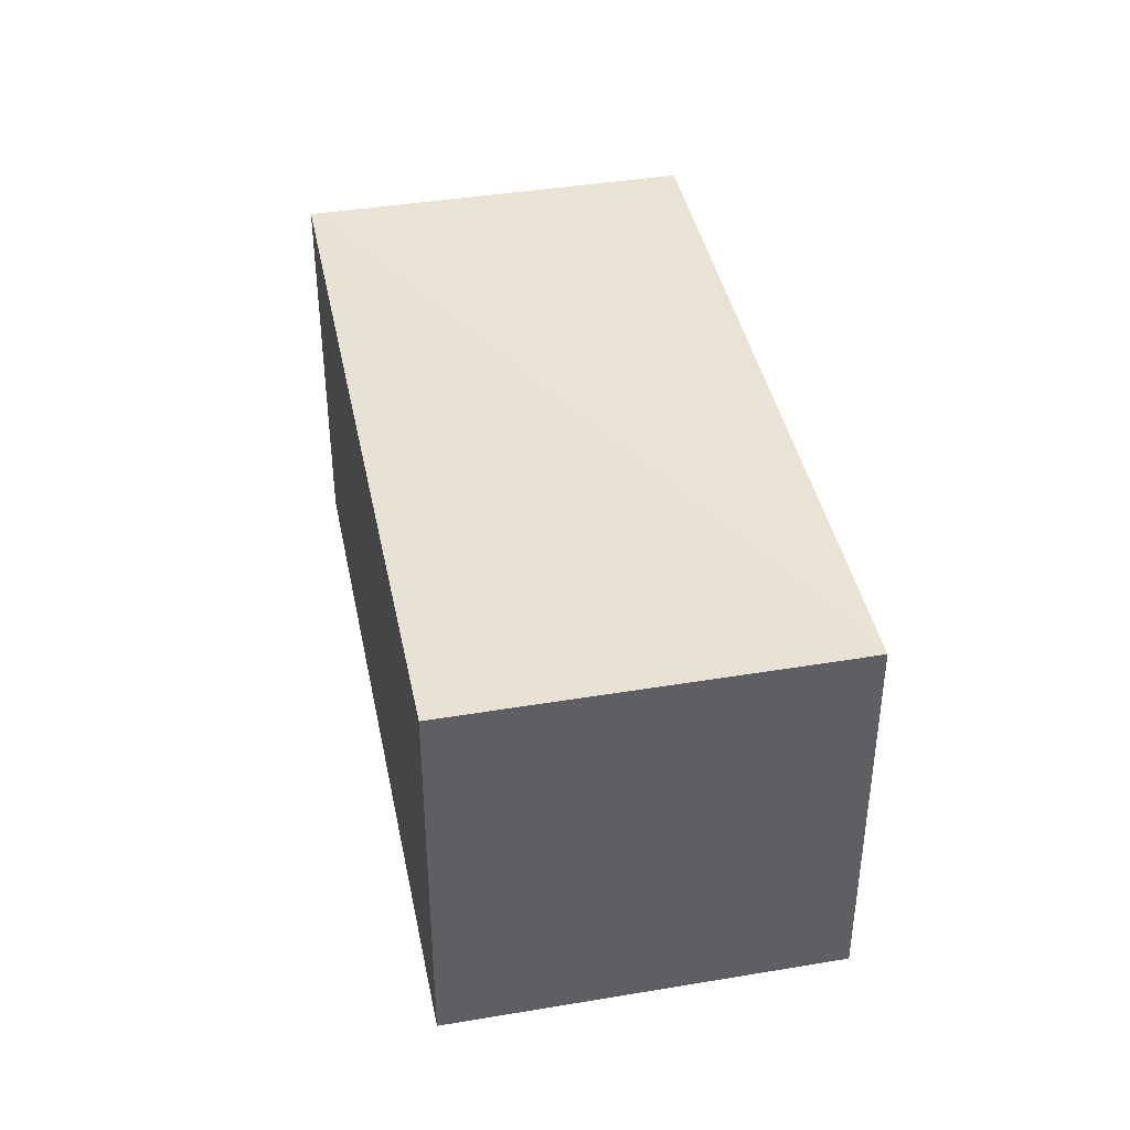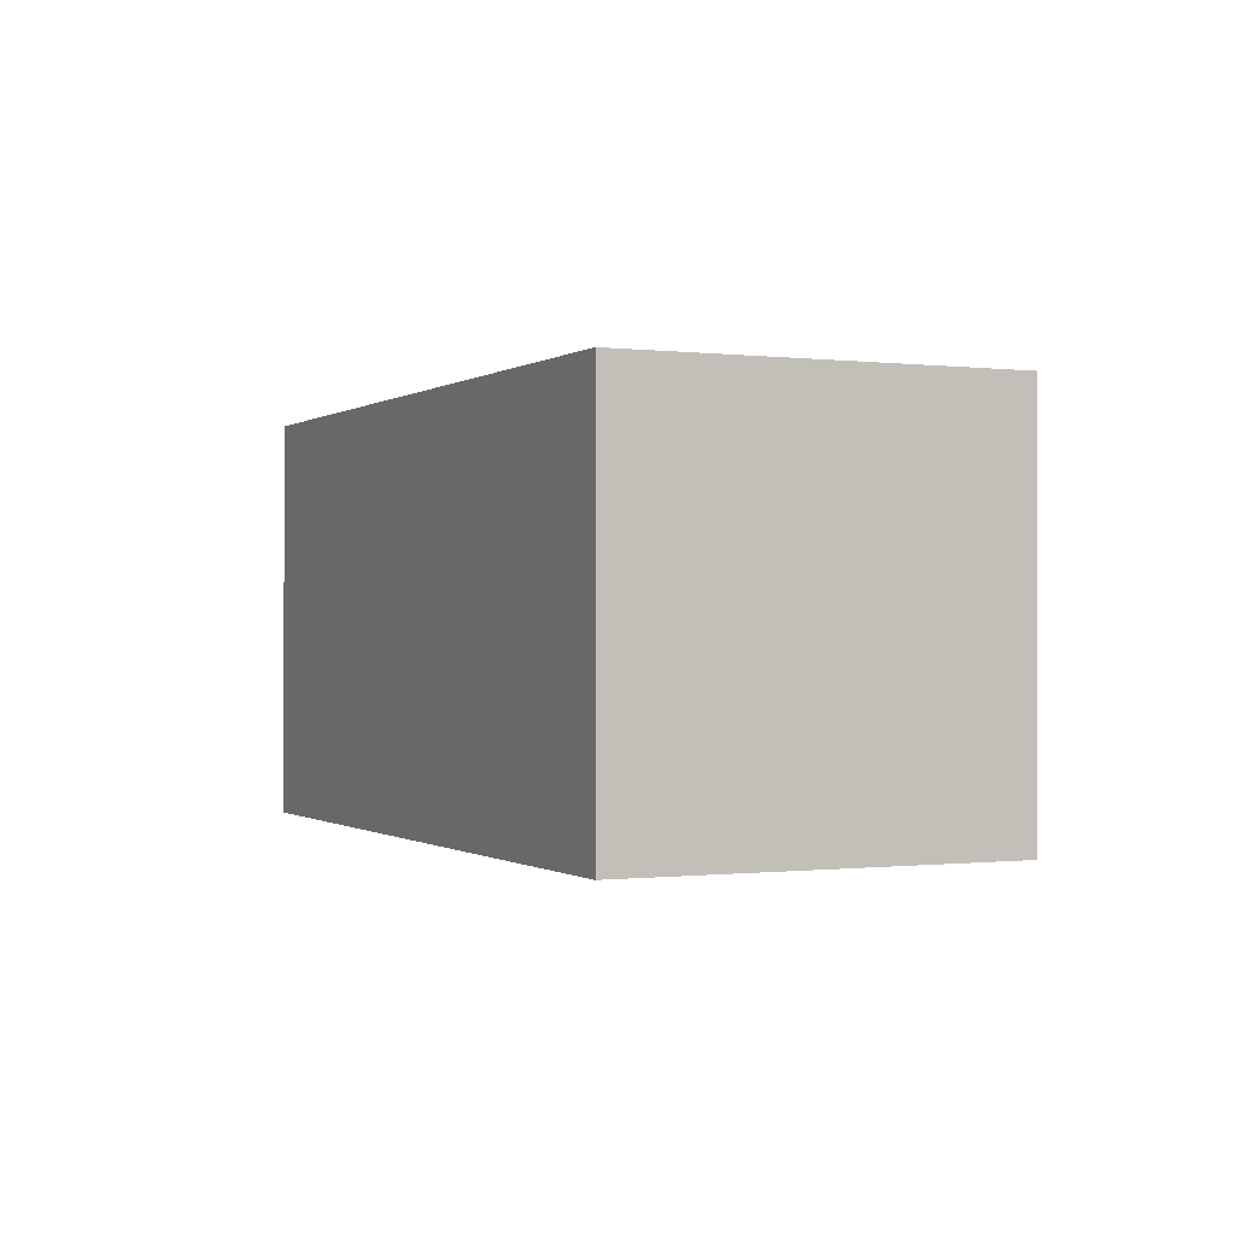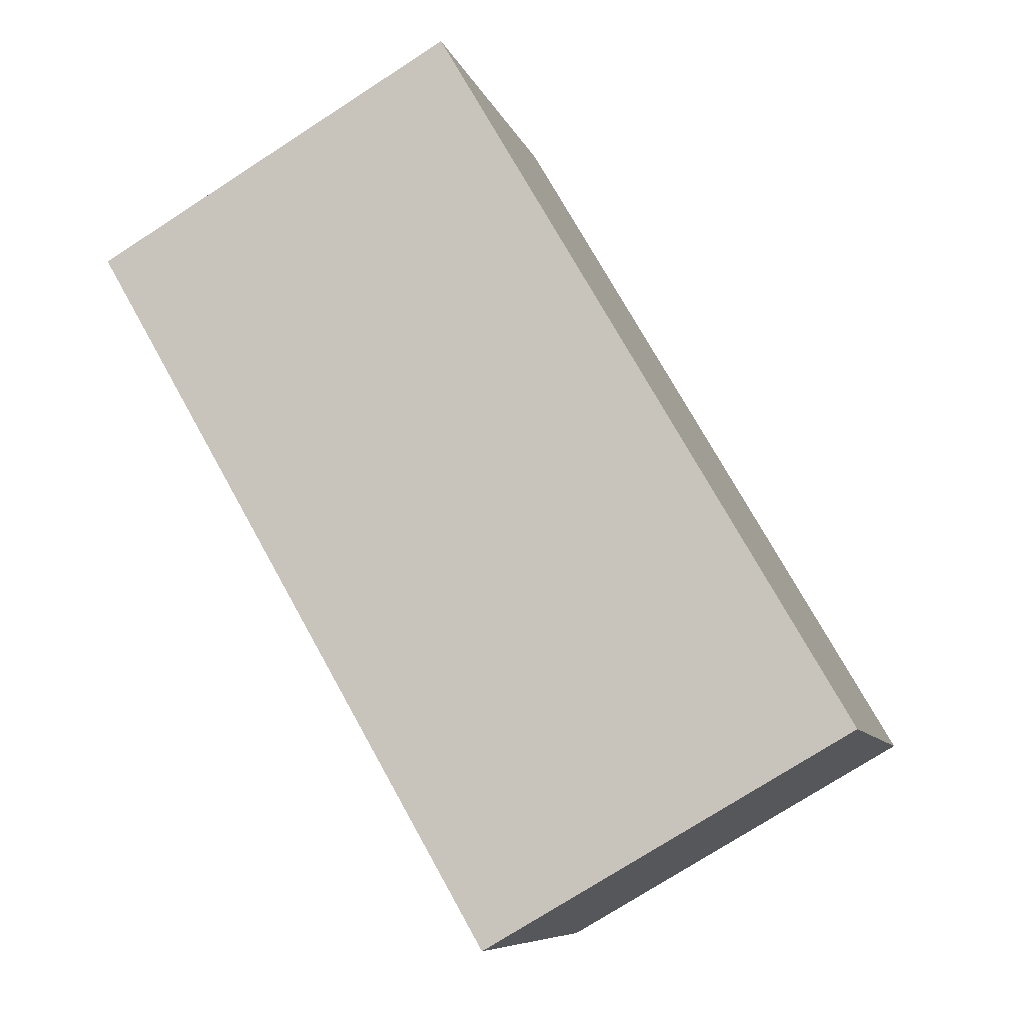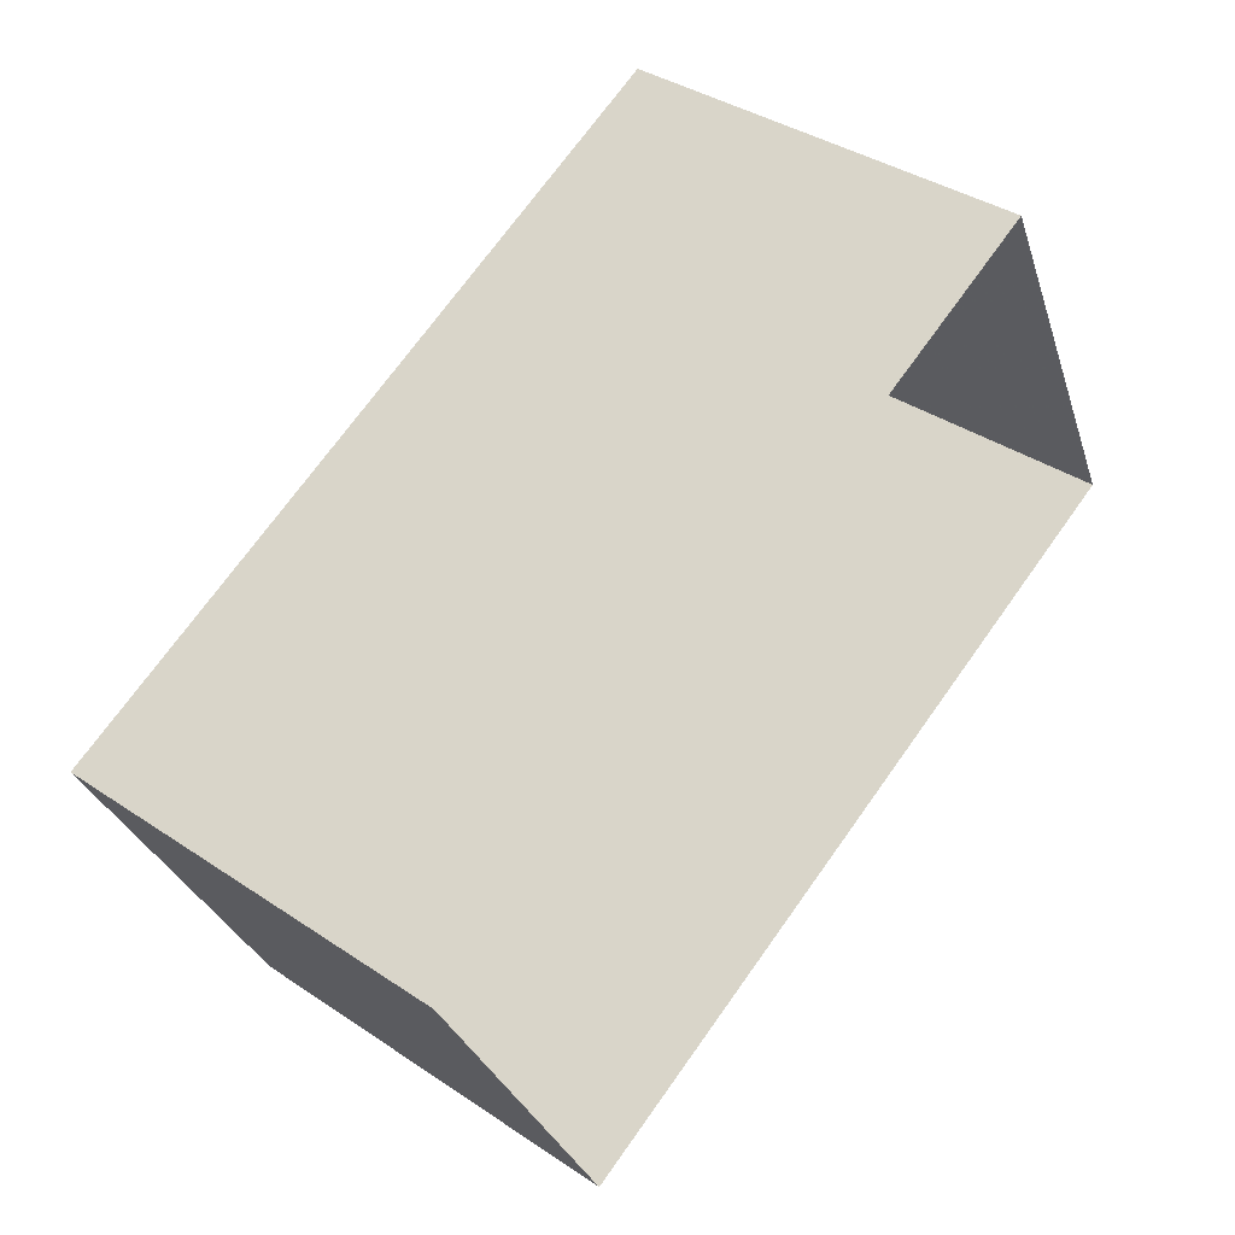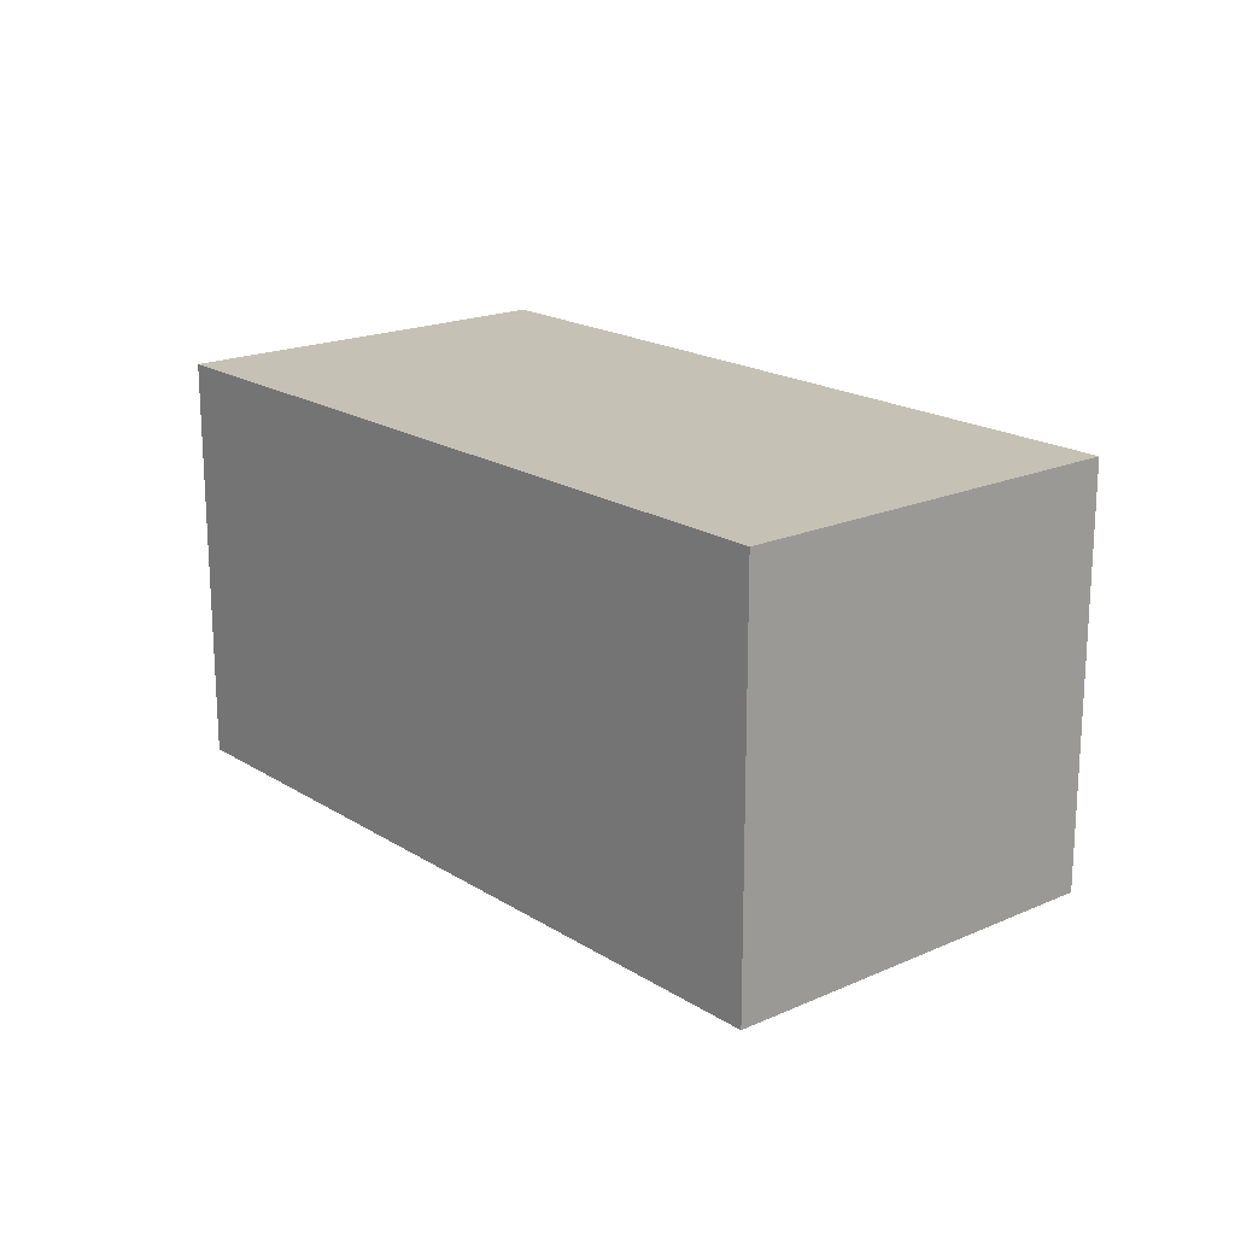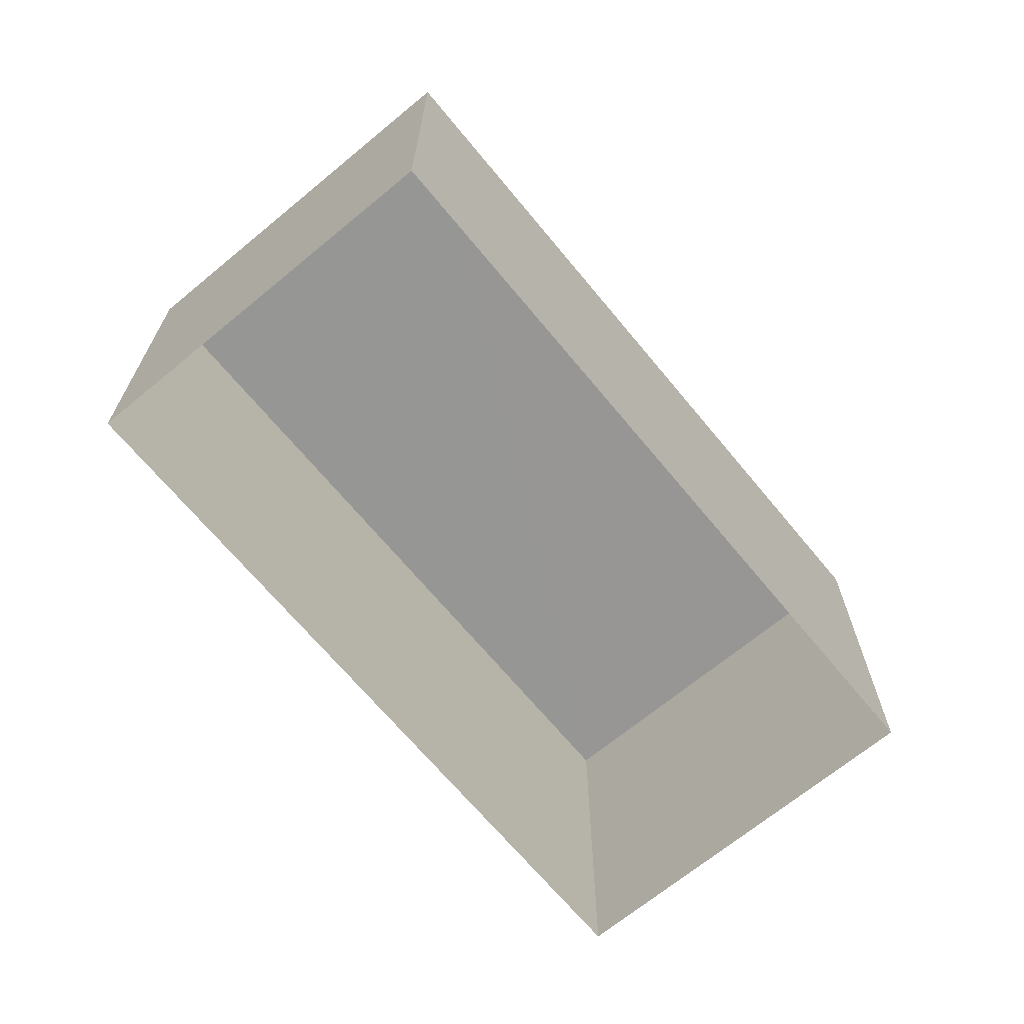
<metadata>
{"format":"obj","ext":"obj","renderer":"f3d","projection":"perspective","resolution":1024,"background":"white","views":[{"elev":41.0,"azim":-128.1,"up":"+Z"},{"elev":-0.4,"azim":-141.3,"up":"+Z"},{"elev":-75.4,"azim":-57.1,"up":"+Y"},{"elev":37.8,"azim":130.5,"up":"+Y"},{"elev":18.8,"azim":23.3,"up":"+Z"},{"elev":-67.9,"azim":-77.1,"up":"+Z"}]}
</metadata>
<code>
v -2.213e+05 -1.256e+05 24.22
v -2.213e+05 -1.256e+05 24.22
v -2.213e+05 -1.256e+05 24.22
v -2.213e+05 -1.256e+05 24.22
v -2.213e+05 -1.256e+05 26.82
v -2.213e+05 -1.256e+05 26.82
v -2.213e+05 -1.256e+05 26.82
v -2.213e+05 -1.256e+05 26.82
f 1 2 3
f 4 1 3
f 5 6 7
f 8 5 7
f 7 4 3
f 7 6 4
f 7 3 2
f 8 7 2
f 6 1 4
f 6 5 1
f 5 2 1
f 5 8 2

</code>
